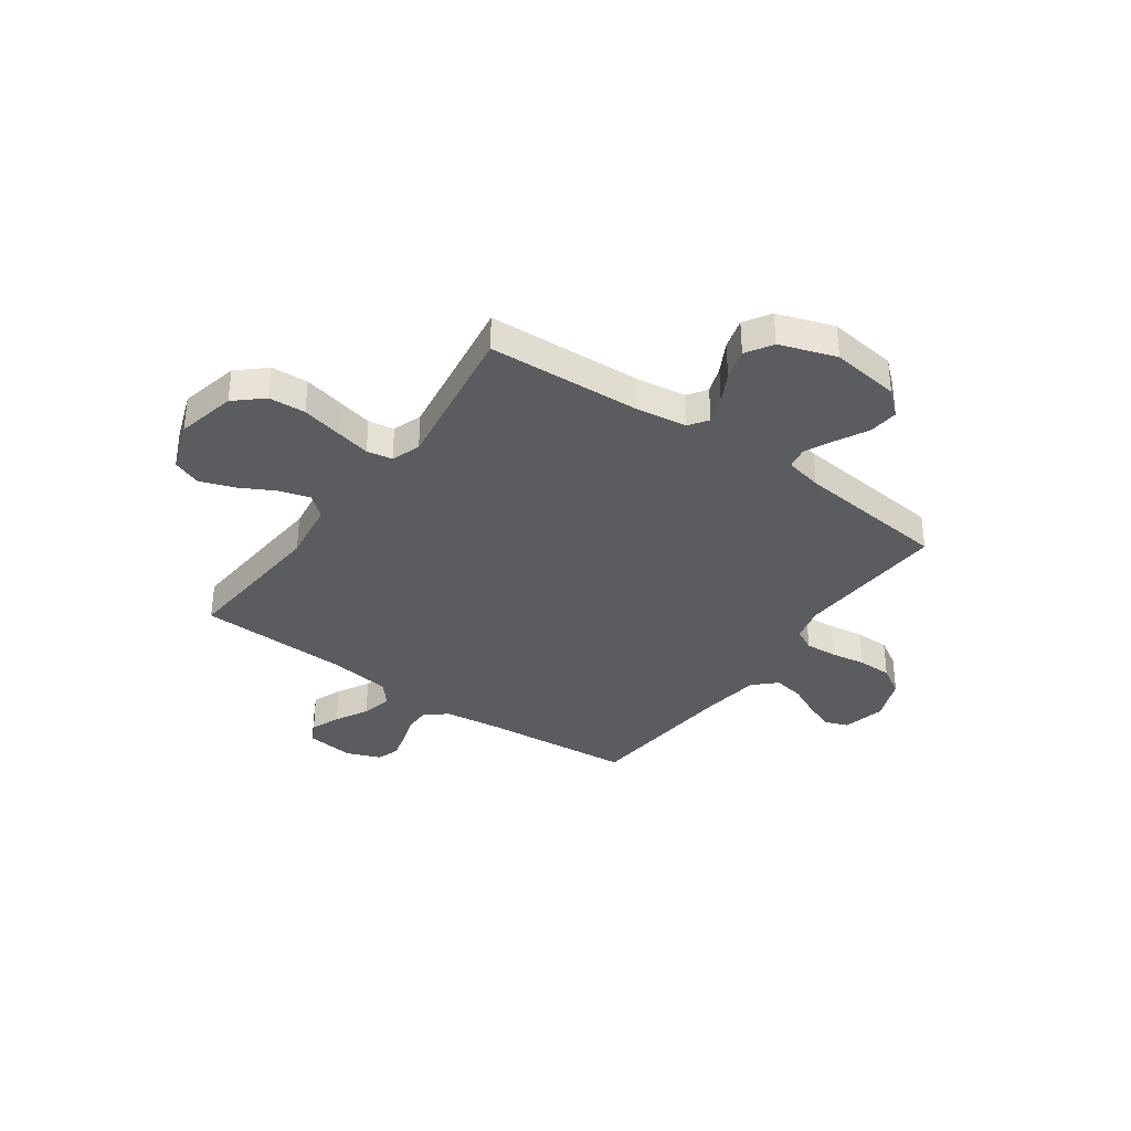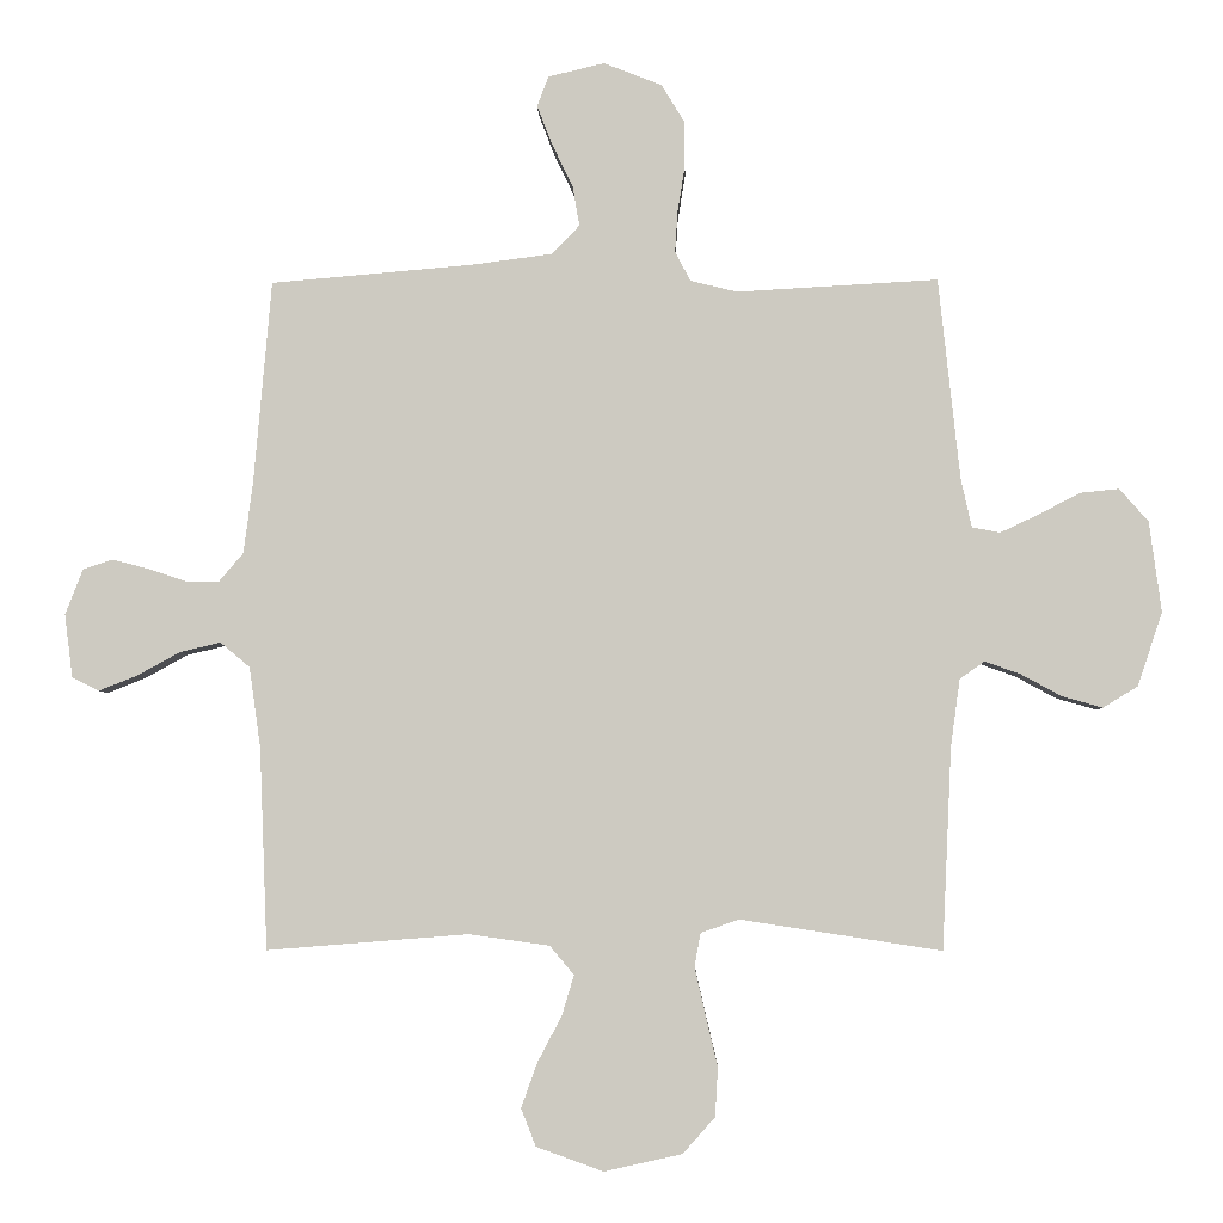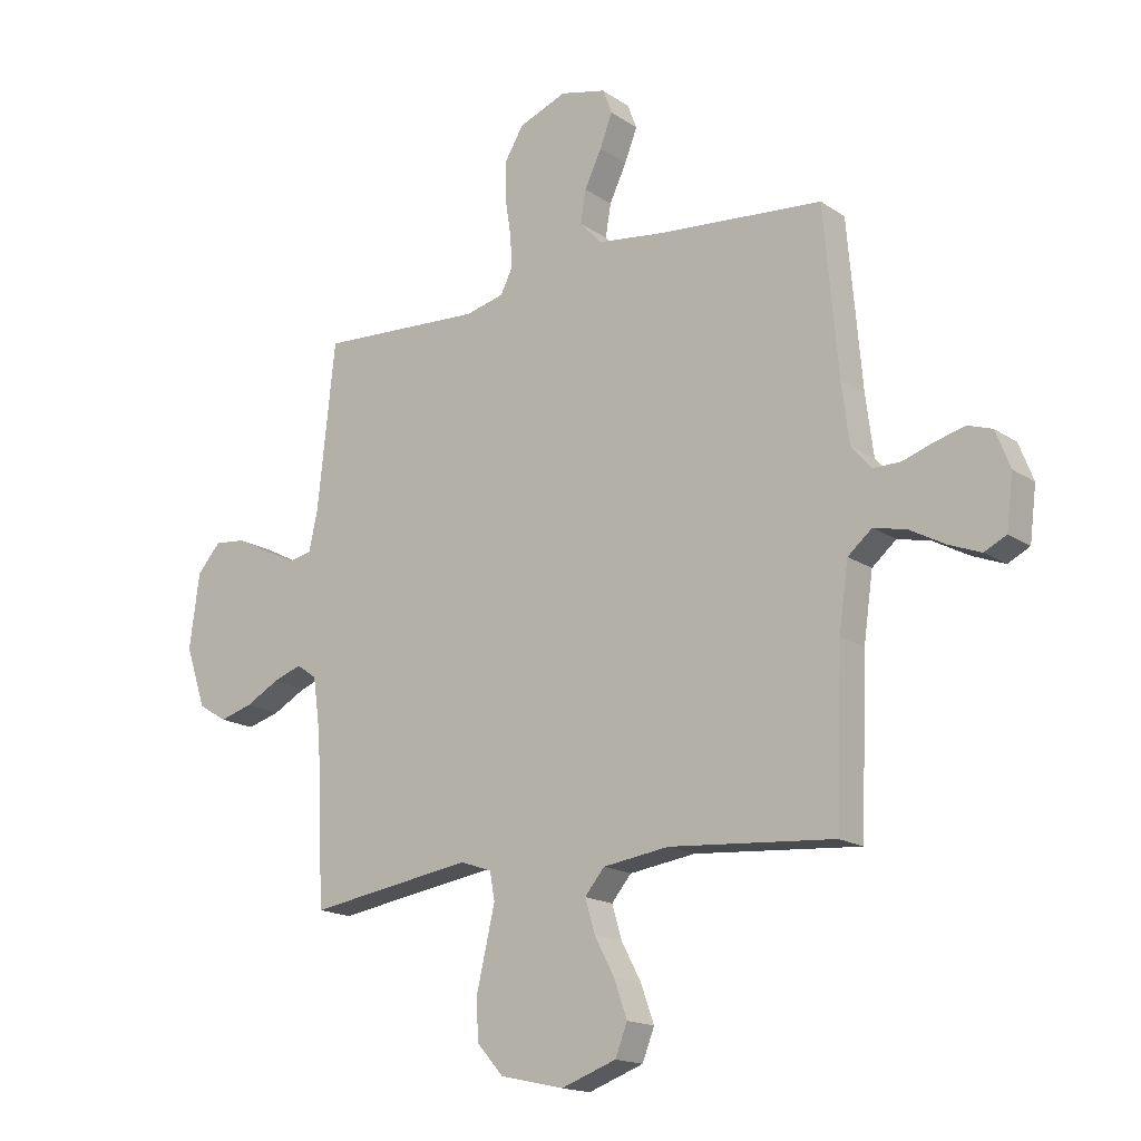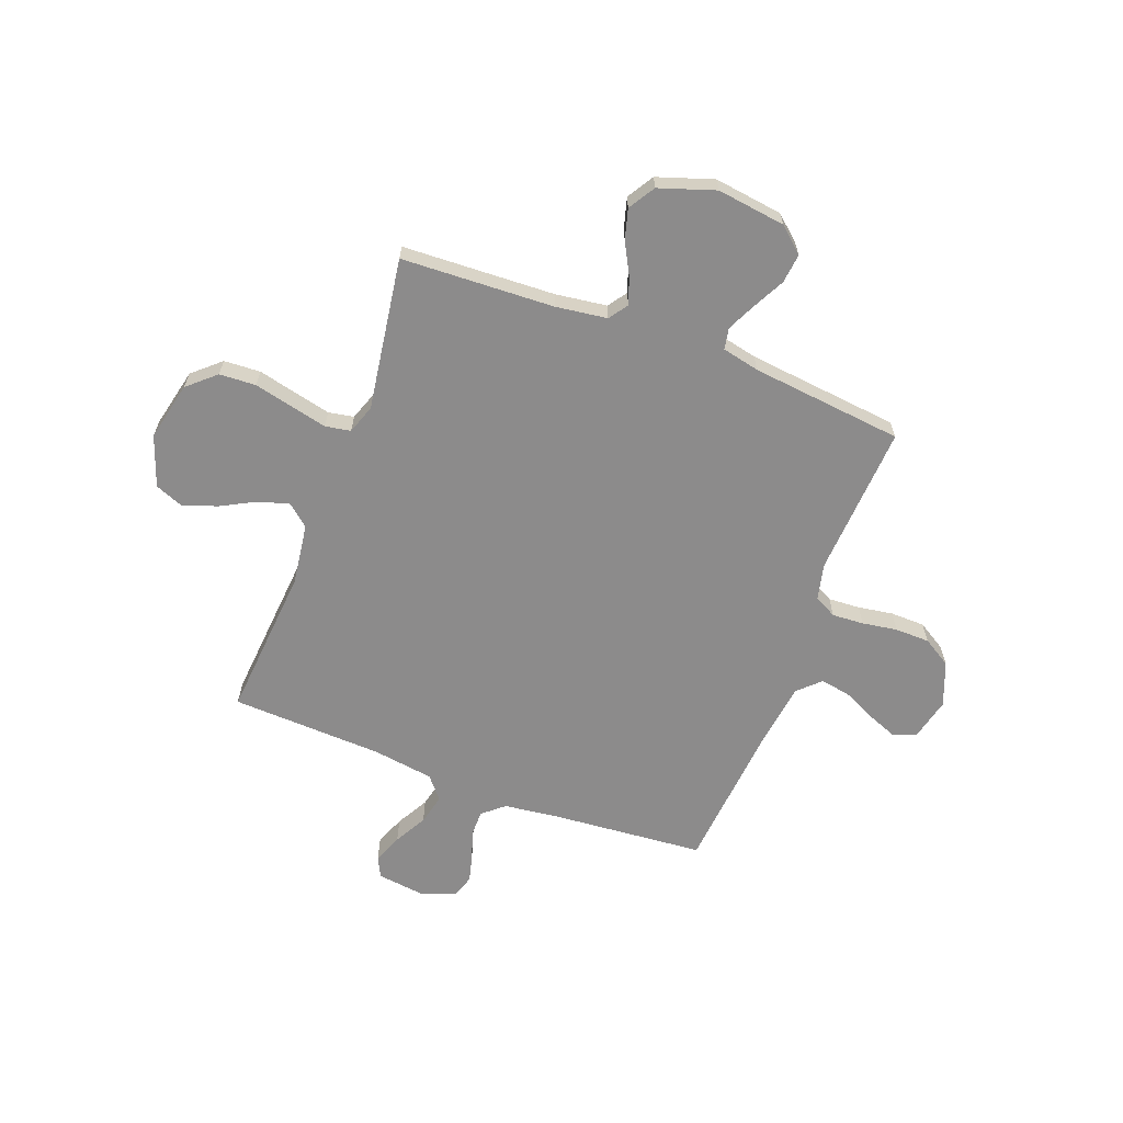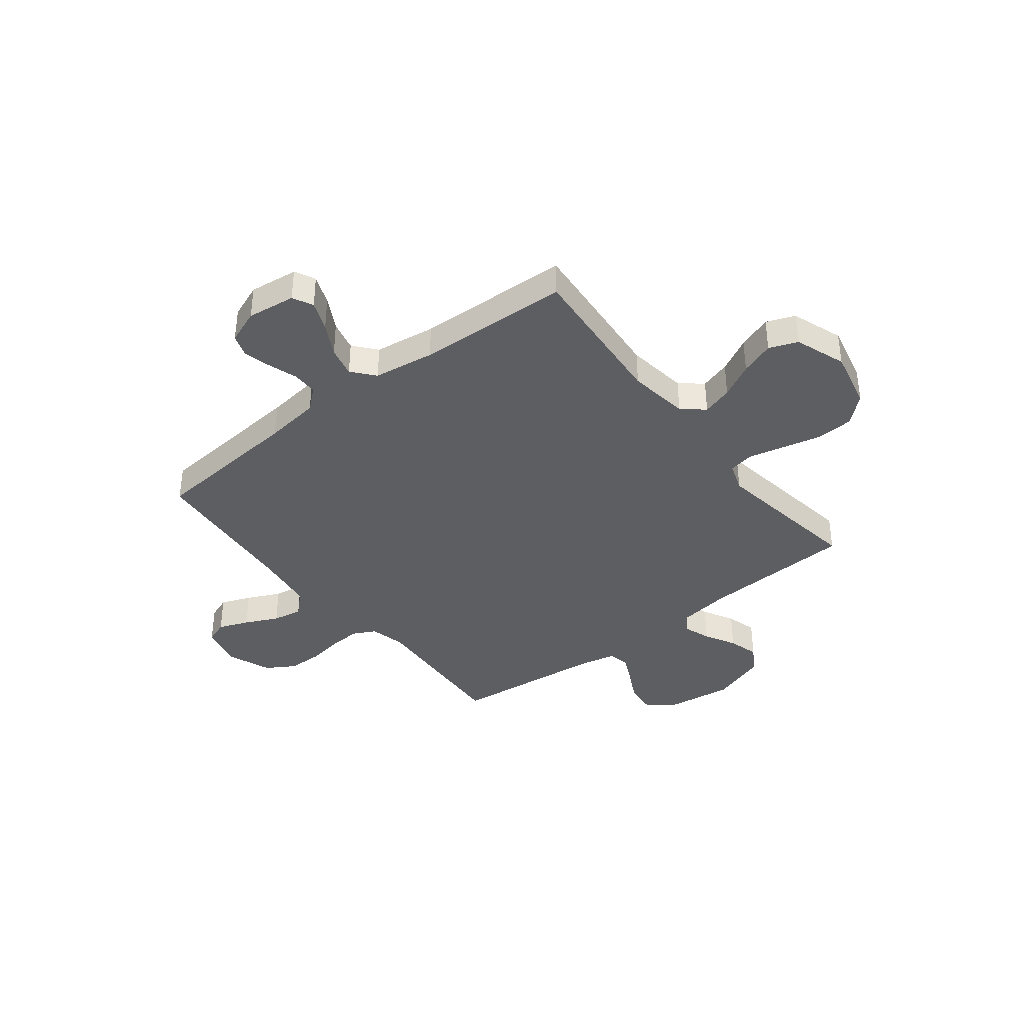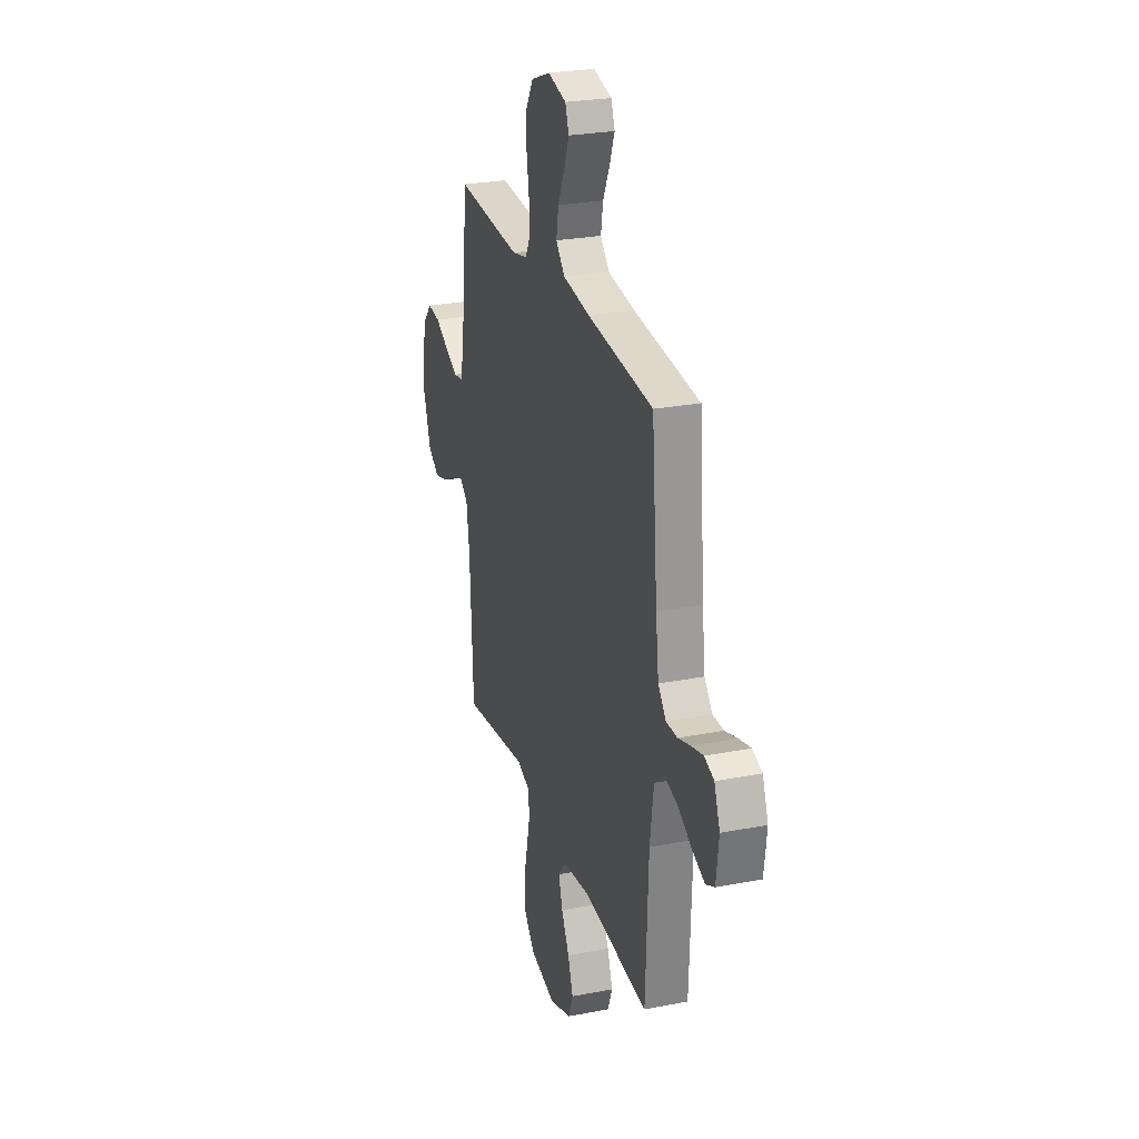
<metadata>
{"format":"obj","ext":"obj","renderer":"f3d","projection":"perspective","resolution":1024,"background":"white","views":[{"elev":-35.2,"azim":-125.4,"up":"+Y"},{"elev":-4.3,"azim":-178.5,"up":"+Z"},{"elev":-16.7,"azim":37.0,"up":"+Z"},{"elev":-64.0,"azim":-110.8,"up":"+Y"},{"elev":-38.4,"azim":128.0,"up":"+Y"},{"elev":26.5,"azim":73.1,"up":"+Z"}]}
</metadata>
<code>
v 0.5 0.07 0.5
v 0.526 0.07 0.2
v 0.54 0.07 0.091
v 0.576 0.07 0.049
v 0.626 0.07 0.049
v 0.683 0.07 0.068
v 0.737 0.07 0.082
v 0.781 0.07 0.067
v 0.807 0.07 0
v 0.795 0.07 -0.095
v 0.755 0.07 -0.115
v 0.697 0.07 -0.092
v 0.633 0.07 -0.057
v 0.573 0.07 -0.043
v 0.529 0.07 -0.08
v 0.512 0.07 -0.2
v 0.5 0.07 -0.5
v 0.2 0.07 -0.476
v 0.08 0.07 -0.493
v 0.044 0.07 -0.536
v 0.062 0.07 -0.596
v 0.098 0.07 -0.664
v 0.122 0.07 -0.731
v 0.1 0.07 -0.787
v 0 0.07 -0.823
v -0.116 0.07 -0.797
v -0.164 0.07 -0.743
v -0.168 0.07 -0.671
v -0.15 0.07 -0.594
v -0.134 0.07 -0.524
v -0.143 0.07 -0.474
v -0.2 0.07 -0.454
v -0.5 0.07 -0.5
v -0.514 0.07 -0.2
v -0.528 0.07 -0.099
v -0.565 0.07 -0.073
v -0.618 0.07 -0.092
v -0.679 0.07 -0.125
v -0.739 0.07 -0.142
v -0.791 0.07 -0.11
v -0.828 0.07 0
v -0.81 0.07 0.135
v -0.767 0.07 0.184
v -0.709 0.07 0.178
v -0.647 0.07 0.146
v -0.59 0.07 0.119
v -0.548 0.07 0.127
v -0.532 0.07 0.2
v -0.5 0.07 0.5
v -0.2 0.07 0.483
v -0.13 0.07 0.5
v -0.107 0.07 0.544
v -0.111 0.07 0.606
v -0.122 0.07 0.675
v -0.121 0.07 0.743
v -0.087 0.07 0.799
v 0 0.07 0.833
v 0.084 0.07 0.813
v 0.101 0.07 0.768
v 0.078 0.07 0.709
v 0.047 0.07 0.644
v 0.037 0.07 0.585
v 0.078 0.07 0.542
v 0.2 0.07 0.526
v 0.5 0 0.5
v 0.526 0 0.2
v 0.54 0 0.091
v 0.576 0 0.049
v 0.626 0 0.049
v 0.683 0 0.068
v 0.737 0 0.082
v 0.781 0 0.067
v 0.807 0 0
v 0.795 0 -0.095
v 0.755 0 -0.115
v 0.697 0 -0.092
v 0.633 0 -0.057
v 0.573 0 -0.043
v 0.529 0 -0.08
v 0.512 0 -0.2
v 0.5 0 -0.5
v 0.2 0 -0.476
v 0.08 0 -0.493
v 0.044 0 -0.536
v 0.062 0 -0.596
v 0.098 0 -0.664
v 0.122 0 -0.731
v 0.1 0 -0.787
v 0 0 -0.823
v -0.116 0 -0.797
v -0.164 0 -0.743
v -0.168 0 -0.671
v -0.15 0 -0.594
v -0.134 0 -0.524
v -0.143 0 -0.474
v -0.2 0 -0.454
v -0.5 0 -0.5
v -0.514 0 -0.2
v -0.528 0 -0.099
v -0.565 0 -0.073
v -0.618 0 -0.092
v -0.679 0 -0.125
v -0.739 0 -0.142
v -0.791 0 -0.11
v -0.828 0 0
v -0.81 0 0.135
v -0.767 0 0.184
v -0.709 0 0.178
v -0.647 0 0.146
v -0.59 0 0.119
v -0.548 0 0.127
v -0.532 0 0.2
v -0.5 0 0.5
v -0.2 0 0.483
v -0.13 0 0.5
v -0.107 0 0.544
v -0.111 0 0.606
v -0.122 0 0.675
v -0.121 0 0.743
v -0.087 0 0.799
v 0 0 0.833
v 0.084 0 0.813
v 0.101 0 0.768
v 0.078 0 0.709
v 0.047 0 0.644
v 0.037 0 0.585
v 0.078 0 0.542
v 0.2 0 0.526
f 59 60 61
f 58 59 61
f 57 58 61
f 56 57 61
f 55 56 61
f 54 55 61
f 53 54 61
f 52 53 61 62
f 51 52 62 63
f 48 49 50
f 51 63 64
f 50 51 64
f 48 50 64
f 47 48 64
f 43 44 45
f 42 43 45
f 41 42 45
f 40 41 45
f 39 40 45
f 38 39 45
f 37 38 45
f 36 37 45 46
f 35 36 46 47
f 32 33 34
f 64 1 2
f 47 64 2
f 35 47 2
f 34 35 2
f 32 34 2
f 31 32 2
f 27 28 29
f 26 27 29
f 25 26 29
f 24 25 29
f 23 24 29
f 22 23 29
f 21 22 29
f 20 21 29 30
f 16 17 18
f 15 16 18 19
f 11 12 13
f 10 11 13
f 9 10 13
f 8 9 13
f 7 8 13
f 6 7 13
f 5 6 13
f 4 5 13 14
f 3 4 14 15
f 31 2 3
f 30 31 3
f 20 30 3
f 19 20 3
f 3 15 19
f 125 124 123
f 125 123 122
f 125 122 121
f 125 121 120
f 125 120 119
f 125 119 118
f 125 118 117
f 126 125 117 116
f 127 126 116 115
f 114 113 112
f 128 127 115
f 128 115 114
f 128 114 112
f 128 112 111
f 109 108 107
f 109 107 106
f 109 106 105
f 109 105 104
f 109 104 103
f 109 103 102
f 109 102 101
f 110 109 101 100
f 111 110 100 99
f 98 97 96
f 66 65 128
f 66 128 111
f 66 111 99
f 66 99 98
f 66 98 96
f 66 96 95
f 93 92 91
f 93 91 90
f 93 90 89
f 93 89 88
f 93 88 87
f 93 87 86
f 93 86 85
f 94 93 85 84
f 82 81 80
f 83 82 80 79
f 77 76 75
f 77 75 74
f 77 74 73
f 77 73 72
f 77 72 71
f 77 71 70
f 77 70 69
f 78 77 69 68
f 79 78 68 67
f 67 66 95
f 67 95 94
f 67 94 84
f 67 84 83
f 83 79 67
f 1 65 66 2
f 2 66 67 3
f 3 67 68 4
f 4 68 69 5
f 5 69 70 6
f 6 70 71 7
f 7 71 72 8
f 8 72 73 9
f 9 73 74 10
f 10 74 75 11
f 11 75 76 12
f 12 76 77 13
f 13 77 78 14
f 14 78 79 15
f 15 79 80 16
f 16 80 81 17
f 17 81 82 18
f 18 82 83 19
f 19 83 84 20
f 20 84 85 21
f 21 85 86 22
f 22 86 87 23
f 23 87 88 24
f 24 88 89 25
f 25 89 90 26
f 26 90 91 27
f 27 91 92 28
f 28 92 93 29
f 29 93 94 30
f 30 94 95 31
f 31 95 96 32
f 32 96 97 33
f 33 97 98 34
f 34 98 99 35
f 35 99 100 36
f 36 100 101 37
f 37 101 102 38
f 38 102 103 39
f 39 103 104 40
f 40 104 105 41
f 41 105 106 42
f 42 106 107 43
f 43 107 108 44
f 44 108 109 45
f 45 109 110 46
f 46 110 111 47
f 47 111 112 48
f 48 112 113 49
f 49 113 114 50
f 50 114 115 51
f 51 115 116 52
f 52 116 117 53
f 53 117 118 54
f 54 118 119 55
f 55 119 120 56
f 56 120 121 57
f 57 121 122 58
f 58 122 123 59
f 59 123 124 60
f 60 124 125 61
f 61 125 126 62
f 62 126 127 63
f 63 127 128 64
f 64 128 65 1

</code>
